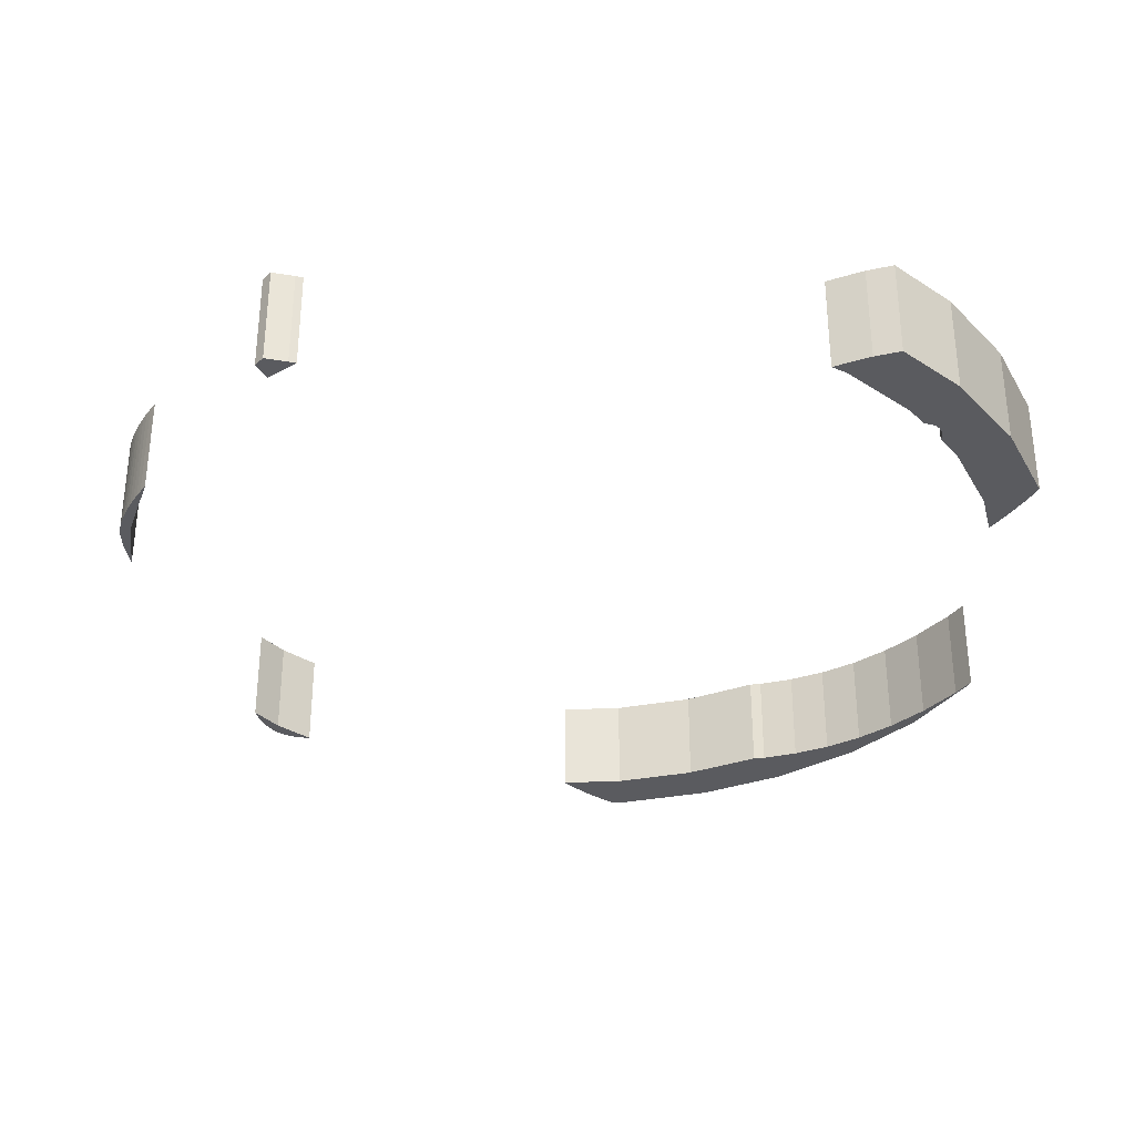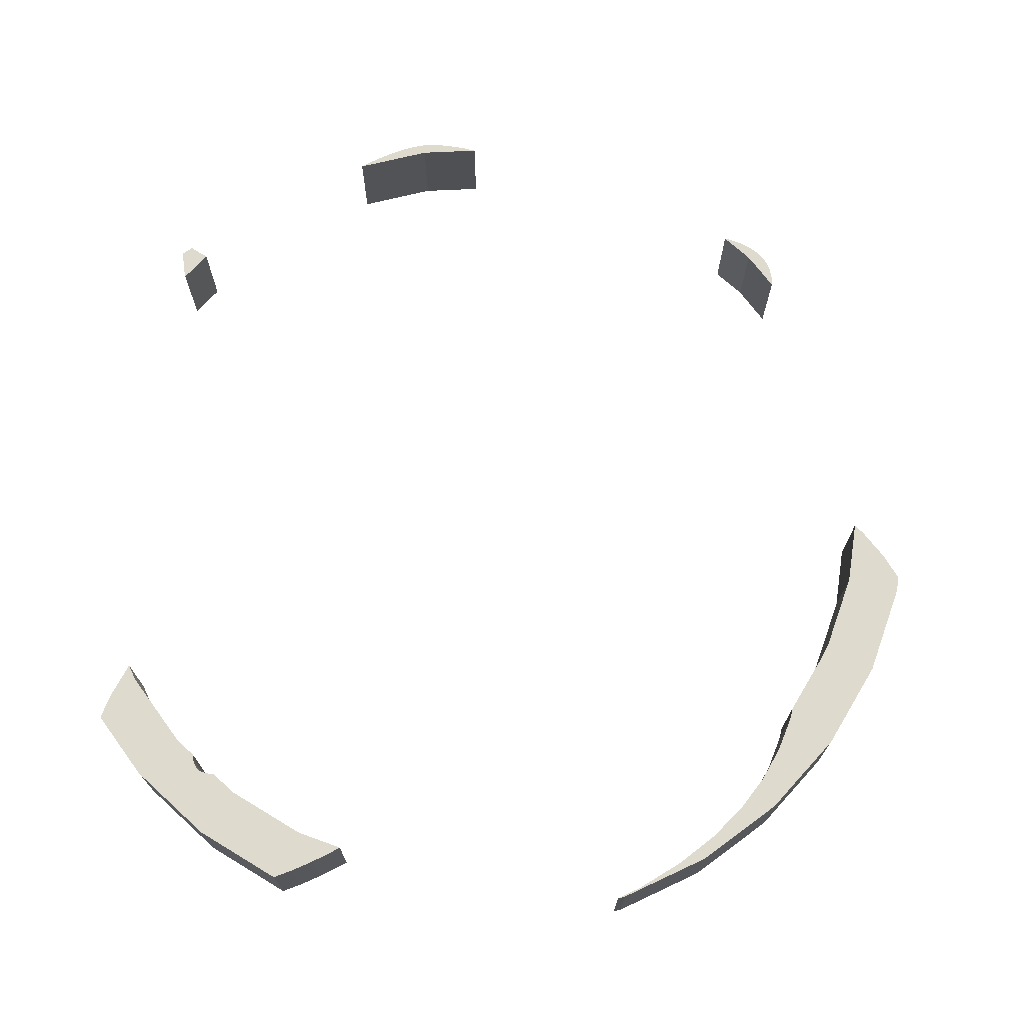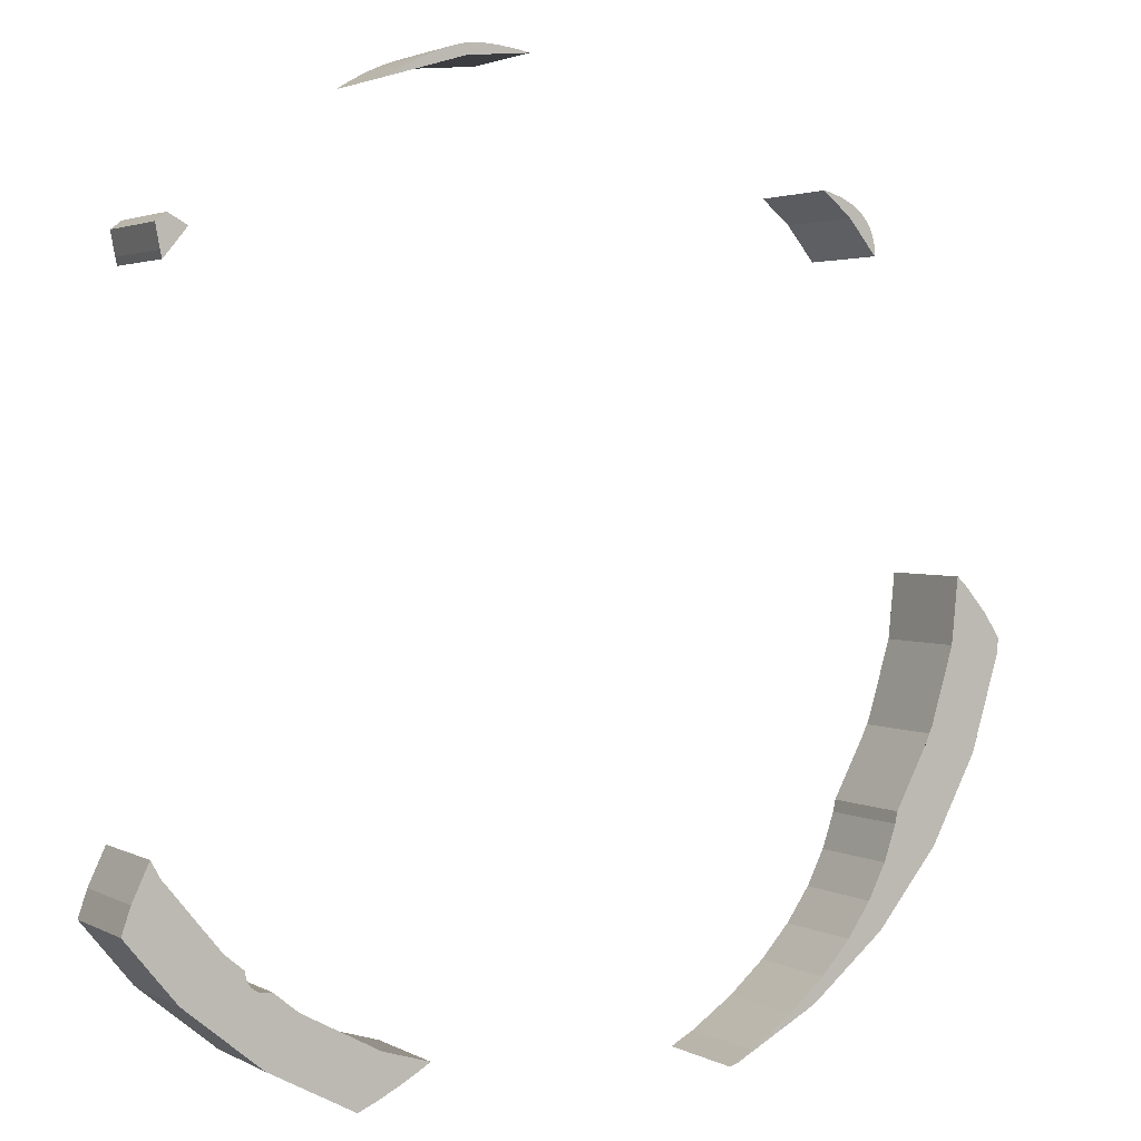
<metadata>
{"format":"obj","ext":"obj","renderer":"f3d","projection":"perspective","resolution":1024,"background":"white","views":[{"elev":-32.9,"azim":-92.3,"up":"+Z"},{"elev":71.2,"azim":3.0,"up":"+Z"},{"elev":2.6,"azim":-30.1,"up":"+Y"}]}
</metadata>
<code>
v -0.7365 -0.9456 -0
v -0.7469 -0.9451 -0
v -0.7562 -0.9438 -0
v -0.7645 -0.9415 -0
v -0.7718 -0.9382 -0
v -0.7782 -0.9341 -0
v -0.7837 -0.9289 -0
v -0.7883 -0.9229 -0
v -0.792 -0.9158 -0
v -0.7949 -0.9077 -0
v -0.7969 -0.8987 -0
v 0.9252 0.7595 0
v 0.9231 0.7862 0
v 0.9168 0.8106 0
v 0.9062 0.8326 0
v 0.8915 0.8524 0
v 0.8727 0.8698 0
v 0.8498 0.8848 0
v 0.8228 0.8976 0
v 0.7918 0.9081 0
v -0.1057 1.2 0
v -0.1543 1.206 0
v -0.2012 1.208 0
v -0.2204 1.207 0
v -0.2408 1.204 0
v -0.2621 1.199 0
v -0.284 1.192 0
v -0.3064 1.184 0
v -0.3288 1.175 0
v -0.3512 1.164 0
v -0.3731 1.153 0
v -0.3944 1.142 0
v -0.4148 1.13 0
v -0.434 1.118 0
v -0.9342 0.7663 0
v -0.9717 0.7874 0
v -0.9996 0.7657 0
v -0.9882 0.7046 0
v -1.021 -0.625 -0
v -1.066 -0.7202 -0
v -0.4696 -1.221 -0
v -0.4125 -1.193 -0
v -0.3554 -1.16 -0
v 0.9988 -0.6847 -0
v 0.9657 -0.7809 -0
v 0.9178 -0.8754 -0
v 0.8542 -0.9674 -0
v 0.774 -1.056 -0
v 0.6763 -1.14 -0
v 0.5603 -1.219 -0
v 1.285 -0.1545 -0
v 1.221 -0.08104 -0
v -0.7365 -0.9456 0.2714
v -0.7469 -0.9451 0.2714
v -0.7562 -0.9438 0.2714
v -0.7645 -0.9415 0.2714
v -0.7718 -0.9382 0.2714
v -0.7782 -0.9341 0.2714
v -0.7837 -0.9289 0.2714
v -0.7883 -0.9229 0.2714
v -0.792 -0.9158 0.2714
v -0.7949 -0.9077 0.2714
v -0.7969 -0.8987 0.2714
v 0.9252 0.7595 0.2714
v 0.9231 0.7862 0.2714
v 0.9168 0.8106 0.2714
v 0.9062 0.8326 0.2714
v 0.8915 0.8524 0.2714
v 0.8727 0.8698 0.2714
v 0.8498 0.8848 0.2714
v 0.8228 0.8976 0.2714
v 0.7918 0.9081 0.2714
v -0.1057 1.2 0.2714
v -0.1543 1.206 0.2714
v -0.2012 1.208 0.2714
v -0.2204 1.207 0.2714
v -0.2408 1.204 0.2714
v -0.2621 1.199 0.2714
v -0.284 1.192 0.2714
v -0.3064 1.184 0.2714
v -0.3288 1.175 0.2714
v -0.3512 1.164 0.2714
v -0.3731 1.153 0.2714
v -0.3944 1.142 0.2714
v -0.4148 1.13 0.2714
v -0.434 1.118 0.2714
v -0.9342 0.7663 0.2714
v -0.9717 0.7874 0.2714
v -0.9996 0.7657 0.2714
v -0.9882 0.7046 0.2714
v -1.021 -0.625 0.2714
v -1.066 -0.7202 0.2714
v -0.4696 -1.221 0.2714
v -0.4125 -1.193 0.2714
v -0.3554 -1.16 0.2714
v 0.9988 -0.6847 0.2714
v 0.9657 -0.7809 0.2714
v 0.9178 -0.8754 0.2714
v 0.8542 -0.9674 0.2714
v 0.774 -1.056 0.2714
v 0.6763 -1.14 0.2714
v 0.5603 -1.219 0.2714
v 1.285 -0.1545 0.2714
v 1.221 -0.08104 0.2714
v -0.9979 -0.9018 0.2714
v -1.01 -0.8871 0.2714
v -1.01 -0.8871 -0
v -0.9979 -0.9018 -0
v -0.9916 -0.9095 0.2714
v -0.9947 -0.9057 0.2714
v -0.9947 -0.9057 -0
v -0.9916 -0.9095 -0
v -0.9861 -0.9163 0.2714
v -0.9887 -0.913 0.2714
v -0.9887 -0.913 -0
v -0.9861 -0.9163 -0
v -0.9837 -0.9192 -0
v -0.9837 -0.9192 0.2714
v -0.9546 -0.9546 0.2714
v -0.9546 -0.9546 0
v -1.073 -0.8101 0.2714
v -1.09 -0.7901 0.2714
v -1.09 -0.7901 -0
v -1.073 -0.8101 -0
v -1.07 -0.8139 -0
v -1.07 -0.8139 0.2714
v -1.066 -0.8188 -0
v -1.066 -0.8188 0.2714
v -0.8309 -1.056 -0
v -0.8297 -1.057 -0
v -0.8122 -1.071 -0
v -0.7789 -1.099 -0
v -0.7789 -1.099 0.2714
v -0.8122 -1.071 0.2714
v -0.7592 -1.115 -0
v -0.75 -1.122 0
v -0.75 -1.122 0.2714
v -0.7592 -1.115 0.2714
v -0.6246 -1.19 -0
v -0.607 -1.199 -0
v -0.5671 -1.22 -0
v -0.5592 -1.224 -0
v -0.5592 -1.224 0.2714
v -0.5671 -1.22 0.2714
v -0.5218 -1.244 0.2714
v -0.5218 -1.244 -0
v -0.8818 -1.014 -0
v -0.8879 -1.009 0.2714
v -0.8879 -1.009 -0
v -0.8818 -1.014 0.2714
v -0.8921 -1.006 -0
v -0.8921 -1.006 0.2714
v -0.8761 -1.019 0.2714
v -0.8761 -1.019 -0
v -0.8309 -1.056 0.2714
v -0.8297 -1.057 0.2714
v -0.9239 -0.9798 0.2714
v -0.9239 -0.9798 -0
v -0.9251 -0.9788 -0
v -0.9251 -0.9788 0.2714
v -0.9415 -0.9654 0.2714
v -0.9415 -0.9654 -0
v -0.9344 -0.9712 -0
v -0.9344 -0.9712 0.2714
v -0.9378 -0.9684 -0
v -0.9378 -0.9684 0.2714
v -0.9315 -0.9736 -0
v -0.9315 -0.9736 0.2714
v -0.9268 -0.9774 0.2714
v -0.9289 -0.9757 -0
v -0.9289 -0.9757 0.2714
v -0.9268 -0.9774 -0
v -0.7241 -1.136 -0
v -0.7241 -1.136 0.2714
v -0.6902 -1.154 0.2714
v -0.6902 -1.154 -0
v -0.6619 -1.17 -0
v -0.6619 -1.17 0.2714
v -0.607 -1.199 0.2714
v -0.6246 -1.19 0.2714
v 0.5166 -1.247 0.2714
v 0.4964 -1.253 0.2714
v 0.5166 -1.247 0
v 0.4964 -1.253 -0
v 0.75 -1.122 0.2714
v 0.7182 -1.139 0.2714
v 0.75 -1.122 0
v 0.7182 -1.139 -0
v 0.7064 -1.146 0.2714
v 0.7064 -1.146 -0
v 0.5693 -1.219 -0
v 0.5693 -1.219 0.2714
v 0.8357 -1.052 -0
v 0.8357 -1.052 0.2714
v 0.8216 -1.064 -0
v 0.8216 -1.064 0.2714
v 1.016 -0.8799 0.2714
v 1.016 -0.8799 -0
v 0.9546 -0.9546 0.2714
v 0.9551 -0.954 0.2714
v 0.9546 -0.9546 -0
v 0.9551 -0.954 -0
v 1.122 -0.75 0.2714
v 1.104 -0.773 0.2714
v 1.122 -0.75 0
v 1.104 -0.773 -0
v 1.073 -0.8105 -0
v 1.073 -0.8105 0.2714
v 0.9284 -0.9761 0.2714
v 0.9284 -0.9761 -0
v 1.177 -0.6486 -0
v 1.145 -0.7087 -0
v 1.177 -0.6486 0.2714
v 1.145 -0.7087 0.2714
v 1.247 -0.5166 -0
v 1.234 -0.5419 -0
v 1.247 -0.5166 0.2714
v 1.234 -0.5419 0.2714
v 1.207 -0.5914 0.2714
v 1.207 -0.5914 -0
v 1.324 -0.2634 0.2714
v 1.311 -0.3055 0.2714
v 1.324 -0.2634 -0
v 1.311 -0.3055 -0
v 1.305 -0.3269 0.2714
v 1.308 -0.3149 0.2714
v 1.308 -0.3149 -0
v 1.305 -0.3269 -0
v 1.285 -0.3924 -0
v 1.279 -0.413 0.2714
v 1.285 -0.3924 0.2714
v 1.279 -0.413 -0
v 1.262 -0.4687 -0
v 1.262 -0.4687 0.2714
v 1.253 -0.4962 0.2714
v 1.253 -0.4962 -0
v 1.327 -0.2342 0.2714
v 1.328 -0.2199 -0
v 1.327 -0.2327 0.2714
v 1.328 -0.2199 0.2714
v 1.327 -0.2327 -0
v 1.327 -0.2342 -0
v -0.1075 1.189 0
v -0.1075 1.189 0.2714
v -0.06895 1.193 0.2714
v -0.06895 1.193 0
v -0.08281 1.192 0
v -0.08281 1.192 0.2714
v -0.09126 1.191 0
v -0.09126 1.191 0.2714
v -0.1862 1.182 0
v -0.2341 1.177 0
v -0.2341 1.177 0.2714
v -0.1862 1.182 0.2714
v -0.3544 1.14 0.2714
v -0.3492 1.142 0.2714
v -0.3155 1.152 0.2714
v -0.3155 1.152 0
v -0.3071 1.155 0.2714
v -0.3071 1.155 0
v -0.2766 1.164 0.2714
v -0.25 1.172 0.2714
v -0.25 1.172 0
v -0.2766 1.164 0
v -0.2384 1.176 0
v -0.2384 1.176 0.2714
v -0.3901 1.13 0.2714
v -0.3544 1.14 0
v -0.3901 1.13 0
v -0.3492 1.142 0
v -0.4292 1.118 0.2714
v -0.4384 1.115 0.2714
v -0.4384 1.115 0
v -0.4292 1.118 0
v -0.4286 1.118 0
v -0.4286 1.118 0.2714
v -0.9276 0.7522 0.2714
v -0.9216 0.7595 0.2714
v -0.9216 0.7595 0
v -0.9674 0.7037 0.2714
v -0.9831 0.6845 0.2714
v -0.9659 0.7055 0.2714
v -0.9628 0.7093 0.2714
v -0.9659 0.7055 0
v -0.9674 0.7037 0
v -0.9831 0.6845 0
v -0.9535 0.7206 0.2714
v -0.9276 0.7522 0
v -0.9535 0.7206 0
v -0.9628 0.7093 0
v -0.917 -0.7652 -0
v -0.8955 -0.7913 0.2714
v -0.8955 -0.7913 -0
v -0.8667 -0.8264 -0
v -0.8667 -0.8264 0.2714
v -0.8485 -0.8485 0.2714
v -0.8519 -0.8444 0.2714
v -0.8485 -0.8485 0
v -0.8519 -0.8444 -0
v -1.02 -0.6245 -0
v -1.02 -0.6249 -0
v -1.02 -0.625 -0
v -1.02 -0.625 0.2714
v -1.02 -0.6249 0.2714
v -1.02 -0.6245 0.2714
v -1.02 -0.6251 -0
v -1.02 -0.6251 0.2714
v -0.9978 -0.6667 0
v -0.9978 -0.6667 0.2714
v -0.9677 -0.7034 -0
v -0.9677 -0.7034 0.2714
v -0.9533 -0.7209 0.2714
v -0.9533 -0.7209 -0
v -0.917 -0.7652 0.2714
v -0.7302 -0.9457 0.2714
v -0.7307 -0.9453 0.2714
v -0.6694 -0.9956 0.2714
v -0.6667 -0.9978 0.2714
v -0.7307 -0.9453 -0
v -0.7302 -0.9457 -0
v -0.6667 -0.9978 -0
v -0.6694 -0.9956 -0
v -0.516 -1.078 -0
v -0.4918 -1.091 -0
v -0.4592 -1.109 -0
v -0.516 -1.078 0.2714
v -0.4918 -1.091 0.2714
v -0.4592 -1.109 0.2714
v -0.8113 -0.8791 0.2714
v -0.8113 -0.8791 -0
v -0.7979 -0.8901 0.2714
v -0.7979 -0.8901 -0
v -0.7996 -0.8887 -0
v -0.7996 -0.8887 0.2714
v -0.3985 -1.127 -0
v -0.3339 -1.147 0.2714
v -0.3985 -1.127 0.2714
v -0.4156 -1.122 -0
v -0.4156 -1.122 0.2714
v -0.6402 -1.012 -0
v -0.6583 -1.002 0.2714
v -0.6583 -1.002 -0
v -0.6402 -1.012 0.2714
v -0.6226 -1.021 0.2714
v -0.6226 -1.021 -0
v -0.571 -1.049 0.2714
v -0.571 -1.049 -0
v -0.5675 -1.051 -0
v -0.5675 -1.051 0.2714
v -0.3339 -1.147 -0
v 0.7871 0.899 0.2714
v 0.7761 0.908 0.2714
v 0.7761 0.908 0
v 0.7871 0.899 0
v 0.7894 0.8971 0
v 0.7894 0.8971 0.2714
v 0.7698 0.9132 0.2714
v 0.7698 0.9132 0
v 0.8485 0.8485 0.2714
v 0.8457 0.8508 0.2714
v 0.8485 0.8485 0
v 0.8457 0.8508 0
v 0.8432 0.8529 0.2714
v 0.8432 0.8529 0
v 0.8245 0.8683 0.2714
v 0.8245 0.8683 0
v 0.8215 0.8707 0
v 0.8215 0.8707 0.2714
v 0.8056 0.8837 0.2714
v 0.8056 0.8837 0
v 0.8027 0.8861 0
v 0.8027 0.8861 0.2714
v 0.9216 0.7595 0.2714
v 0.9215 0.7596 0.2714
v 0.925 0.7553 0.2714
v 0.925 0.7553 0
v 0.9215 0.7596 0
v 0.9216 0.7595 0
v 0.9001 0.7856 0
v 0.9001 0.7856 0.2714
v 0.8995 0.7864 0.2714
v 0.8806 0.8095 0.2714
v 0.8806 0.8095 0
v 0.8995 0.7864 0
v 0.8794 0.8109 0.2714
v 0.8628 0.8312 0.2714
v 0.8628 0.8312 0
v 0.8794 0.8109 0
v 0.8613 0.833 0.2714
v 0.8613 0.833 0
v 1.043 -0.5824 0.2714
v 1.043 -0.5824 -0
v 1.005 -0.6529 0.2714
v 1.04 -0.5881 0.2714
v 1.04 -0.5881 -0
v 1.005 -0.6529 -0
v 1.109 -0.4592 0.2714
v 1.091 -0.4923 0.2714
v 1.109 -0.4592 0
v 1.091 -0.4923 -0
v 1.177 -0.2341 -0
v 1.176 -0.2373 0.2714
v 1.176 -0.2373 -0
v 1.177 -0.2341 0.2714
v 1.164 -0.2775 0.2714
v 1.164 -0.2775 -0
v 1.155 -0.3068 0.2714
v 1.155 -0.3068 -0
v 1.143 -0.3447 -0
v 1.134 -0.3741 0.2714
v 1.143 -0.3447 0.2714
v 1.134 -0.3741 -0
v 1.121 -0.4193 -0
v 1.114 -0.4409 -0
v 1.114 -0.4409 0.2714
v 1.121 -0.4193 0.2714
v 1.192 -0.0822 0.2714
v 1.192 -0.0822 -0
v 1.192 -0.07704 0.2714
v 1.194 -0.05719 0.2714
v 1.192 -0.07911 0.2714
v 1.192 -0.07911 -0
v 1.194 -0.05719 -0
v 1.192 -0.07704 -0
v 1.179 -0.2154 0.2714
v 1.184 -0.1646 0.2714
v 1.184 -0.1646 -0
v 1.179 -0.2154 -0
v 1.186 -0.1401 0.2714
v 1.185 -0.1505 0.2714
v 1.185 -0.1505 -0
v 1.186 -0.1401 -0
f 24 23 22
f 25 24 22
f 25 22 21
f 26 25 21
f 26 21 246 247
f 27 26 247 249
f 28 27 249 243
f 28 243 251
f 29 28 251 252 265
f 29 265 263
f 30 29 263 264
f 31 30 264 260
f 31 260 258
f 32 31 258 270
f 32 270 268
f 33 32 268 269
f 34 33 269 275
f 34 275 274
f 37 36 35
f 37 35 279 288
f 38 37 288 289
f 38 289 290
f 38 290 284
f 38 284 285
f 39 300 301
f 39 301 302
f 44 396 395 220 211
f 44 211 212
f 39 302 306
f 40 39 306 308 310
f 40 310 313
f 45 44 212 205 206
f 45 206 207
f 46 45 207 198
f 47 46 198 202
f 47 202 201 210
f 1 319 320
f 48 47 210 193
f 48 193 195
f 49 48 195 187 188
f 49 188 190
f 50 49 190 191
f 76 74 75
f 77 74 76
f 77 73 74
f 78 73 77
f 78 248 245 73
f 79 250 248 78
f 80 244 250 79
f 80 254 244
f 81 266 253 254 80
f 81 262 266
f 82 261 262 81
f 83 259 261 82
f 83 257 259
f 84 256 257 83
f 84 255 256
f 85 267 255 84
f 86 276 267 85
f 86 271 276
f 89 87 88
f 89 277 278 87
f 90 287 277 89
f 90 283 287
f 90 282 283
f 90 280 282
f 91 304 305
f 91 303 304
f 96 213 219 394 393
f 96 214 213
f 91 307 303
f 92 311 309 307 91
f 92 312 311
f 97 204 203 214 96
f 97 208 204
f 98 197 208 97
f 99 200 197 98
f 99 209 199 200
f 53 315 316
f 100 194 209 99
f 100 196 194
f 101 186 185 196 100
f 101 189 186
f 102 192 189 101
f 50 184 182 102
f 39 40 92 91
f 20 358 357 72
f 19 20 72 71
f 44 45 97 96
f 52 423 420 104
f 18 19 71 70
f 40 123 122 92
f 17 18 70 69
f 16 17 69 68
f 45 46 98 97
f 51 52 104 103
f 15 16 68 67
f 14 15 67 66
f 13 14 66 65
f 46 47 99 98
f 36 37 89 88
f 35 36 88 87
f 12 13 65 64
f 11 332 331 63
f 37 38 90 89
f 10 11 63 62
f 9 10 62 61
f 8 9 61 60
f 7 8 60 59
f 23 24 76 75
f 6 7 59 58
f 22 23 75 74
f 24 25 77 76
f 5 6 58 57
f 38 286 281 90
f 21 22 74 73
f 25 26 78 77
f 4 5 57 56
f 26 27 79 78
f 3 4 56 55
f 27 28 80 79
f 2 3 55 54
f 28 29 81 80
f 1 2 54 53
f 29 30 82 81
f 47 48 100 99
f 30 31 83 82
f 31 32 84 83
f 32 33 85 84
f 33 34 86 85
f 34 273 272 86
f 48 49 101 100
f 43 350 336 95
f 49 50 102 101
f 42 43 95 94
f 41 42 94 93
f 117 116 9 8
f 146 142 41
f 166 164 58 59
f 132 131 323 324
f 125 124 291 293
f 161 166 59 60
f 164 168 57 58
f 181 182 184 183
f 142 141 41
f 128 106 297 295
f 155 156 349 346
f 144 143 93
f 160 157 53 54
f 151 158 1 320 322
f 153 155 346 344
f 172 170 4 3
f 105 110 334 329
f 130 129 347 348
f 147 149 342 340
f 173 136 135 338 335
f 170 167 5 4
f 140 139 42
f 158 159 2 1
f 178 180 94 95
f 180 179 94
f 167 163 6 5
f 122 121 314 312 92
f 169 160 54 55
f 111 108 330 333
f 150 153 344 343
f 152 148 341 318 317
f 157 152 317 315 53
f 171 169 55 56
f 127 125 293 294
f 133 138 339 328 327
f 191 183 184 50
f 159 172 3 2
f 109 114 62 63
f 141 140 42 41
f 156 134 326 349
f 129 154 345 347
f 126 128 295 292
f 177 176 43
f 149 151 322 321 342
f 154 147 340 345
f 121 126 292 314
f 110 109 63 331 334
f 148 150 343 341
f 165 162 8 7
f 120 162 165 163 167 170 172 159 158 151 149 147 154 129 130 131 132 135 136 137 138 133 134 156 155 153 150 148 152 157 160 169 171 168 164 166 161 119
f 174 175 95 336 337
f 162 120 117 8
f 106 105 329 296 297
f 124 123 40 313 291
f 112 111 333 332 11
f 143 145 93
f 240 238 51 103
f 139 177 43 42
f 201 202 198 207 206 205 203 204 208 197 200 199
f 135 132 324 325 338
f 136 173 176 177 139 140 141 142 146 145 143 144 179 180 178 175 174 137
f 183 191 190 188 187 185 186 189 192 181
f 176 173 335 350 43
f 138 137 174 337 339
f 115 112 11 10
f 107 127 294 299
f 215 236 233 232 229 228 227 224 223 221 222 226 225 231 230 234 235 217
f 168 171 56 57
f 118 119 161 60
f 163 165 7 6
f 205 212 211 220 216 215 217 218 219 213 214 203
f 116 115 10 9
f 131 130 348 323
f 145 146 41 93
f 187 195 193 210 201 199 209 194 196 185
f 119 118 113 114 109 110 105 106 128 126 121 122 123 124 125 127 107 108 111 112 115 116 117 120
f 175 178 95
f 223 242 241 238 240 239 237 221
f 179 144 93 94
f 182 181 192 102
f 114 113 61 62
f 113 118 60 61
f 134 133 327 326
f 108 107 299 298 330
f 351 356 71
f 361 359 360 363 365 368 369 372 356 351 352 357 358 353 354 355 371 370 367 366 364 362
f 431 432 51
f 425 404 402 237 239
f 376 378 12
f 363 360 68
f 309 308 306 302 301 300 305 304 303 307
f 368 365 69
f 422 424 52
f 419 421 104
f 424 423 52
f 362 364 16
f 428 427 51 238 241
f 398 391 218 217 235
f 407 411 225 226
f 395 392 216 220
f 385 382 66
f 427 431 51
f 416 415 234 230
f 409 408 227 228
f 421 417 104
f 377 379 13 12
f 374 373 64
f 364 366 17 16
f 305 300 39 91
f 272 271 86
f 357 352 72
f 245 246 21 73
f 354 353 20 19
f 360 359 389 67 68
f 380 374 64 65
f 359 361 390 387 388 383 384 379 377 378 376 375 373 374 380 381 382 385 386 389
f 281 280 90
f 366 367 17
f 325 328 339 337 336 350 335 338
f 353 358 20
f 274 273 34
f 389 386 67
f 392 400 236 215 216
f 383 388 14
f 418 422 52
f 408 406 224 227
f 420 419 104
f 316 319 1 53
f 369 368 69 70
f 406 403 242 223 224
f 388 387 15 14
f 382 381 65 66
f 378 377 12
f 278 279 35 87
f 402 405 222 221 237
f 403 401 428 241 242
f 410 416 230 231
f 352 351 71 72
f 405 407 226 222
f 387 390 15
f 417 429 103 104
f 280 281 286 285 284 290 289 288 279 278 277 287 283 282
f 379 384 13
f 356 372 70 71
f 365 363 68 69
f 298 296 329 334 331 332 333 330
f 318 321 322 320 319 316 315 317
f 355 354 19
f 429 430 103
f 390 361 362 16 15
f 384 383 14 13
f 412 409 228 229
f 391 394 219 218
f 367 370 18 17
f 321 318 341 343 344 346 349 326 327 328 325 324 323 348 347 345 340 342
f 252 253 266 262 261 259 257 256 255 267 276 271 272 273 274 275 269 268 270 258 260 264 263 265
f 426 425 239 240 103
f 285 286 38
f 432 418 52 51
f 372 369 70
f 399 397 415 416 410 411 407 405 402 404 401 403 406 408 409 412 413 414
f 386 385 66 67
f 414 413 232 233
f 393 396 44 96
f 397 399 400 392 395 396 393 394 391 398
f 411 410 231 225
f 371 355 19 18
f 373 375 64
f 253 252 251 243 249 247 246 245 248 250 244 254
f 370 371 18
f 308 309 311 312 314 292 295 297 296 298 299 294 293 291 313 310
f 430 426 103
f 400 399 414 233 236
f 401 404 425 426 430 429 417 421 419 420 423 424 422 418 432 431 427 428
f 381 380 65
f 413 412 229 232
f 375 376 12 64
f 415 397 398 235 234

</code>
